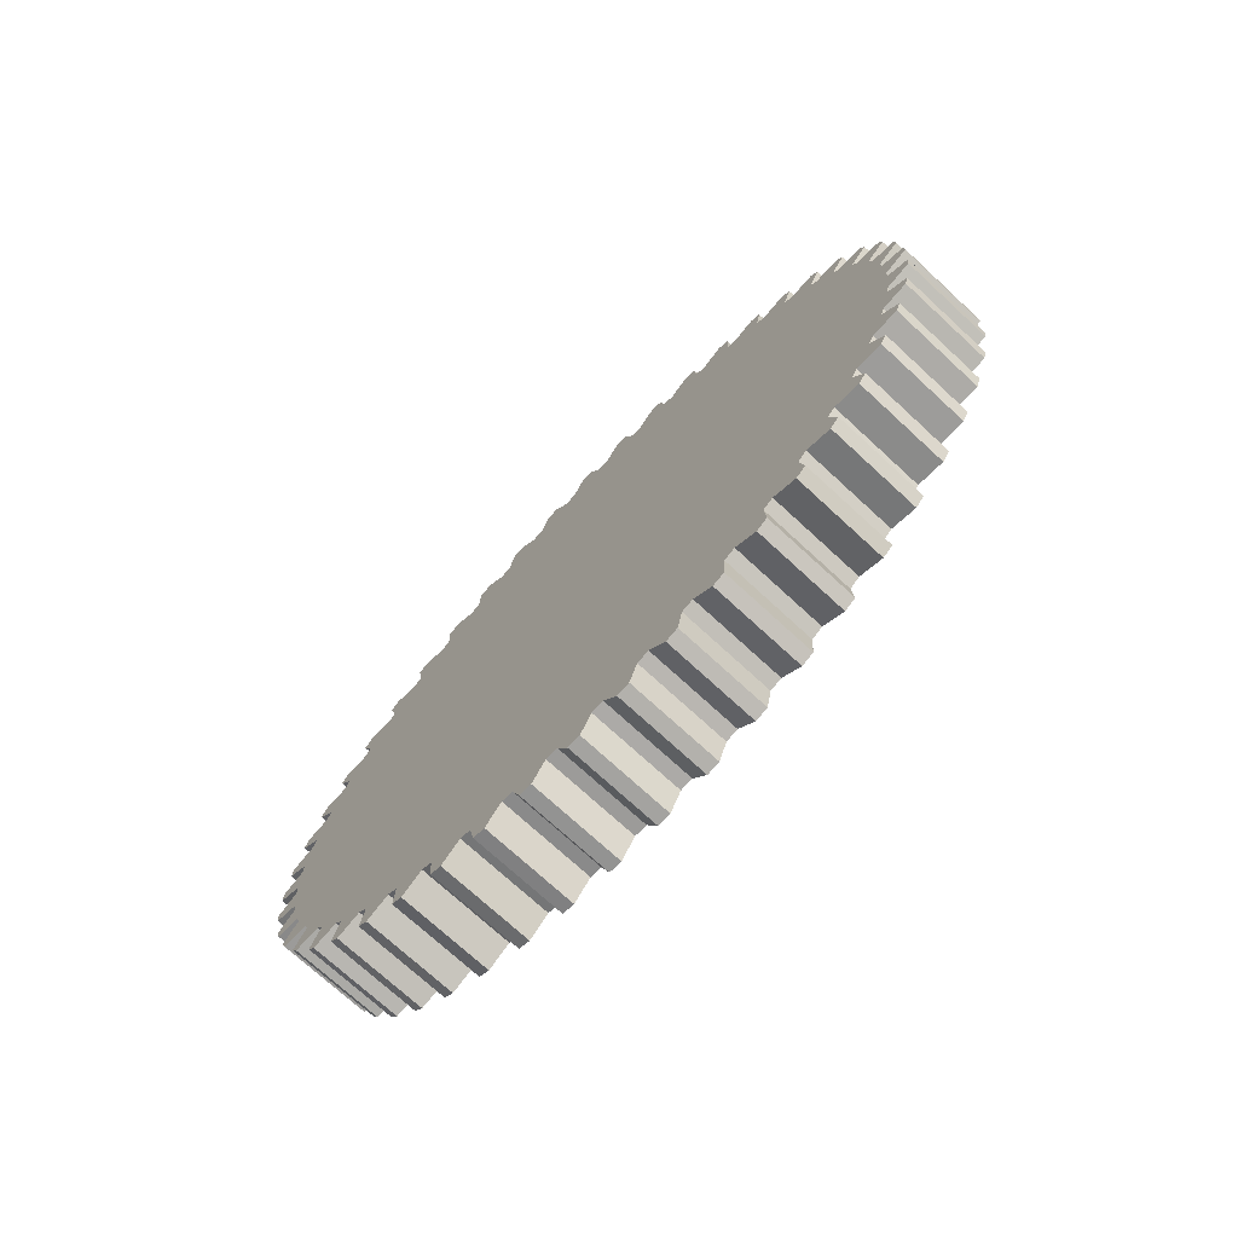
<metadata>
{"format":"obj","ext":"obj","renderer":"f3d","projection":"perspective","resolution":1024,"background":"white","views":[{"elev":-73.0,"azim":-42.7,"up":"+Z"}]}
</metadata>
<code>
o Cylinder.002
v -0.3333 0.1369 -2.821
v 0.3333 0.1369 -2.821
v -0.3333 0.04728 -3
v 0.3333 0.04728 -3
v -0.3333 -0.05089 -3
v 0.3333 -0.05089 -3
v -0.3333 -0.1403 -2.821
v 0.3333 -0.1403 -2.821
v -0.3333 -0.2325 -2.815
v 0.3333 -0.2325 -2.815
v -0.3333 -0.3447 -2.98
v 0.3333 -0.3447 -2.98
v -0.3333 -0.442 -2.967
v 0.3333 -0.442 -2.967
v -0.3333 -0.5072 -2.778
v 0.3333 -0.5072 -2.778
v -0.3333 -0.5979 -2.76
v 0.3333 -0.5979 -2.76
v -0.3333 -0.7307 -2.91
v 0.3333 -0.7307 -2.91
v -0.3333 -0.8255 -2.884
v 0.3333 -0.8255 -2.884
v -0.3333 -0.8655 -2.688
v 0.3333 -0.8655 -2.688
v -0.3333 -0.953 -2.659
v 0.3333 -0.953 -2.659
v -0.3333 -1.104 -2.789
v 0.3333 -1.104 -2.789
v -0.3333 -1.195 -2.752
v 0.3333 -1.195 -2.752
v -0.3333 -1.209 -2.552
v 0.3333 -1.209 -2.552
v -0.3333 -1.292 -2.511
v 0.3333 -1.292 -2.511
v -0.3333 -1.459 -2.621
v 0.3333 -1.459 -2.621
v -0.3333 -1.544 -2.572
v 0.3333 -1.544 -2.572
v -0.3333 -1.532 -2.373
v 0.3333 -1.532 -2.373
v -0.3333 -1.609 -2.321
v 0.3333 -1.609 -2.321
v -0.3333 -1.789 -2.409
v 0.3333 -1.789 -2.409
v -0.3333 -1.866 -2.349
v 0.3333 -1.866 -2.349
v -0.3333 -1.828 -2.152
v 0.3333 -1.828 -2.152
v -0.3333 -1.898 -2.091
v 0.3333 -1.898 -2.091
v -0.3333 -2.088 -2.154
v 0.3333 -2.088 -2.154
v -0.3333 -2.157 -2.085
v 0.3333 -2.157 -2.085
v -0.3333 -2.094 -1.895
v 0.3333 -2.094 -1.895
v -0.3333 -2.155 -1.826
v 0.3333 -2.155 -1.826
v -0.3333 -2.351 -1.864
v 0.3333 -2.351 -1.864
v -0.3333 -2.411 -1.786
v 0.3333 -2.411 -1.786
v -0.3333 -2.323 -1.606
v 0.3333 -2.323 -1.606
v -0.3333 -2.375 -1.529
v 0.3333 -2.375 -1.529
v -0.3333 -2.574 -1.541
v 0.3333 -2.574 -1.541
v -0.3333 -2.623 -1.456
v 0.3333 -2.623 -1.456
v -0.3333 -2.513 -1.289
v 0.3333 -2.513 -1.289
v -0.3333 -2.554 -1.206
v 0.3333 -2.554 -1.206
v -0.3333 -2.753 -1.192
v 0.3333 -2.753 -1.192
v -0.3333 -2.791 -1.101
v 0.3333 -2.791 -1.101
v -0.3333 -2.66 -0.9498
v 0.3333 -2.66 -0.9498
v -0.3333 -2.689 -0.8623
v 0.3333 -2.689 -0.8623
v -0.3333 -2.885 -0.822
v 0.3333 -2.885 -0.822
v -0.3333 -2.911 -0.7272
v 0.3333 -2.911 -0.7272
v -0.3333 -2.761 -0.5946
v 0.3333 -2.761 -0.5946
v -0.3333 -2.779 -0.5039
v 0.3333 -2.779 -0.5039
v -0.3333 -2.968 -0.4384
v 0.3333 -2.968 -0.4384
v -0.3333 -2.981 -0.3411
v 0.3333 -2.981 -0.3411
v -0.3333 -2.815 -0.2291
v 0.3333 -2.815 -0.2291
v -0.3333 -2.821 -0.1369
v 0.3333 -2.821 -0.1369
v -0.3333 -3 -0.04728
v 0.3333 -3 -0.04728
v -0.3333 -3 0.05089
v 0.3333 -3 0.05089
v -0.3333 -2.821 0.1403
v 0.3333 -2.821 0.1403
v -0.3333 -2.815 0.2325
v 0.3333 -2.815 0.2325
v -0.3333 -2.98 0.3447
v 0.3333 -2.98 0.3447
v -0.3333 -2.967 0.442
v 0.3333 -2.967 0.442
v -0.3333 -2.778 0.5072
v 0.3333 -2.778 0.5072
v -0.3333 -2.76 0.5979
v 0.3333 -2.76 0.5979
v -0.3333 -2.91 0.7307
v 0.3333 -2.91 0.7307
v -0.3333 -2.884 0.8255
v 0.3333 -2.884 0.8255
v -0.3333 -2.688 0.8655
v 0.3333 -2.688 0.8655
v -0.3333 -2.659 0.953
v 0.3333 -2.659 0.953
v -0.3333 -2.789 1.104
v 0.3333 -2.789 1.104
v -0.3333 -2.752 1.195
v 0.3333 -2.752 1.195
v -0.3333 -2.552 1.209
v 0.3333 -2.552 1.209
v -0.3333 -2.511 1.292
v 0.3333 -2.511 1.292
v -0.3333 -2.621 1.459
v 0.3333 -2.621 1.459
v -0.3333 -2.572 1.544
v 0.3333 -2.572 1.544
v -0.3333 -2.373 1.532
v 0.3333 -2.373 1.532
v -0.3333 -2.321 1.609
v 0.3333 -2.321 1.609
v -0.3333 -2.409 1.789
v 0.3333 -2.409 1.789
v -0.3333 -2.349 1.866
v 0.3333 -2.349 1.866
v -0.3333 -2.152 1.828
v 0.3333 -2.152 1.828
v -0.3333 -2.091 1.898
v 0.3333 -2.091 1.898
v -0.3333 -2.154 2.088
v 0.3333 -2.154 2.088
v -0.3333 -2.085 2.157
v 0.3333 -2.085 2.157
v -0.3333 -1.895 2.094
v 0.3333 -1.895 2.094
v -0.3333 -1.826 2.155
v 0.3333 -1.826 2.155
v -0.3333 -1.864 2.351
v 0.3333 -1.864 2.351
v -0.3333 -1.786 2.411
v 0.3333 -1.786 2.411
v -0.3333 -1.606 2.323
v 0.3333 -1.606 2.323
v -0.3333 -1.529 2.375
v 0.3333 -1.529 2.375
v -0.3333 -1.541 2.574
v 0.3333 -1.541 2.574
v -0.3333 -1.456 2.623
v 0.3333 -1.456 2.623
v -0.3333 -1.289 2.513
v 0.3333 -1.289 2.513
v -0.3333 -1.206 2.554
v 0.3333 -1.206 2.554
v -0.3333 -1.192 2.753
v 0.3333 -1.192 2.753
v -0.3333 -1.101 2.791
v 0.3333 -1.101 2.791
v -0.3333 -0.9498 2.66
v 0.3333 -0.9498 2.66
v -0.3333 -0.8623 2.689
v 0.3333 -0.8623 2.689
v -0.3333 -0.822 2.885
v 0.3333 -0.822 2.885
v -0.3333 -0.7272 2.911
v 0.3333 -0.7272 2.911
v -0.3333 -0.5946 2.761
v 0.3333 -0.5946 2.761
v -0.3333 -0.5039 2.779
v 0.3333 -0.5039 2.779
v -0.3333 -0.4384 2.968
v 0.3333 -0.4384 2.968
v -0.3333 -0.3411 2.981
v 0.3333 -0.3411 2.981
v -0.3333 -0.2291 2.815
v 0.3333 -0.2291 2.815
v -0.3333 -0.1369 2.821
v 0.3333 -0.1369 2.821
v -0.3333 -0.04728 3
v 0.3333 -0.04728 3
v -0.3333 0.05089 3
v 0.3333 0.05089 3
v -0.3333 0.1403 2.821
v 0.3333 0.1403 2.821
v -0.3333 0.2325 2.815
v 0.3333 0.2325 2.815
v -0.3333 0.3446 2.98
v 0.3333 0.3446 2.98
v -0.3333 0.442 2.967
v 0.3333 0.442 2.967
v -0.3333 0.5072 2.778
v 0.3333 0.5072 2.778
v -0.3333 0.5979 2.76
v 0.3333 0.5979 2.76
v -0.3333 0.7307 2.91
v 0.3333 0.7307 2.91
v -0.3333 0.8255 2.884
v 0.3333 0.8255 2.884
v -0.3333 0.8655 2.688
v 0.3333 0.8655 2.688
v -0.3333 0.953 2.659
v 0.3333 0.953 2.659
v -0.3333 1.104 2.789
v 0.3333 1.104 2.789
v -0.3333 1.195 2.752
v 0.3333 1.195 2.752
v -0.3333 1.209 2.552
v 0.3333 1.209 2.552
v -0.3333 1.292 2.511
v 0.3333 1.292 2.511
v -0.3333 1.459 2.621
v 0.3333 1.459 2.621
v -0.3333 1.544 2.572
v 0.3333 1.544 2.572
v -0.3333 1.532 2.373
v 0.3333 1.532 2.373
v -0.3333 1.609 2.321
v 0.3333 1.609 2.321
v -0.3333 1.789 2.409
v 0.3333 1.789 2.409
v -0.3333 1.866 2.349
v 0.3333 1.866 2.349
v -0.3333 1.828 2.152
v 0.3333 1.828 2.152
v -0.3333 1.898 2.091
v 0.3333 1.898 2.091
v -0.3333 2.088 2.154
v 0.3333 2.088 2.154
v -0.3333 2.157 2.085
v 0.3333 2.157 2.085
v -0.3333 2.094 1.895
v 0.3333 2.094 1.895
v -0.3333 2.155 1.826
v 0.3333 2.155 1.826
v -0.3333 2.351 1.864
v 0.3333 2.351 1.864
v -0.3333 2.411 1.786
v 0.3333 2.411 1.786
v -0.3333 2.323 1.606
v 0.3333 2.323 1.606
v -0.3333 2.374 1.529
v 0.3333 2.374 1.529
v -0.3333 2.574 1.541
v 0.3333 2.574 1.541
v -0.3333 2.623 1.456
v 0.3333 2.623 1.456
v -0.3333 2.513 1.289
v 0.3333 2.513 1.289
v -0.3333 2.554 1.206
v 0.3333 2.554 1.206
v -0.3333 2.753 1.192
v 0.3333 2.753 1.192
v -0.3333 2.791 1.101
v 0.3333 2.791 1.101
v -0.3333 2.66 0.9498
v 0.3333 2.66 0.9498
v -0.3333 2.689 0.8623
v 0.3333 2.689 0.8623
v -0.3333 2.885 0.822
v 0.3333 2.885 0.822
v -0.3333 2.911 0.7272
v 0.3333 2.911 0.7272
v -0.3333 2.761 0.5946
v 0.3333 2.761 0.5946
v -0.3333 2.779 0.5039
v 0.3333 2.779 0.5039
v -0.3333 2.968 0.4384
v 0.3333 2.968 0.4384
v -0.3333 2.981 0.3411
v 0.3333 2.981 0.3411
v -0.3333 2.815 0.2291
v 0.3333 2.815 0.2291
v -0.3333 2.821 0.1369
v 0.3333 2.821 0.1369
v -0.3333 3 0.04729
v 0.3333 3 0.04729
v -0.3333 3 -0.05088
v 0.3333 3 -0.05088
v -0.3333 2.821 -0.1403
v 0.3333 2.821 -0.1403
v -0.3333 2.815 -0.2325
v 0.3333 2.815 -0.2325
v -0.3333 2.98 -0.3446
v 0.3333 2.98 -0.3446
v -0.3333 2.967 -0.442
v 0.3333 2.967 -0.442
v -0.3333 2.778 -0.5072
v 0.3333 2.778 -0.5072
v -0.3333 2.76 -0.5979
v 0.3333 2.76 -0.5979
v -0.3333 2.91 -0.7307
v 0.3333 2.91 -0.7307
v -0.3333 2.884 -0.8255
v 0.3333 2.884 -0.8255
v -0.3333 2.688 -0.8655
v 0.3333 2.688 -0.8655
v -0.3333 2.659 -0.953
v 0.3333 2.659 -0.953
v -0.3333 2.789 -1.104
v 0.3333 2.789 -1.104
v -0.3333 2.752 -1.195
v 0.3333 2.752 -1.195
v -0.3333 2.552 -1.209
v 0.3333 2.552 -1.209
v -0.3333 2.511 -1.292
v 0.3333 2.511 -1.292
v -0.3333 2.621 -1.459
v 0.3333 2.621 -1.459
v -0.3333 2.572 -1.544
v 0.3333 2.572 -1.544
v -0.3333 2.373 -1.532
v 0.3333 2.373 -1.532
v -0.3333 2.321 -1.609
v 0.3333 2.321 -1.609
v -0.3333 2.409 -1.789
v 0.3333 2.409 -1.789
v -0.3333 2.349 -1.866
v 0.3333 2.349 -1.866
v -0.3333 2.152 -1.828
v 0.3333 2.152 -1.828
v -0.3333 2.091 -1.898
v 0.3333 2.091 -1.898
v -0.3333 2.155 -2.088
v 0.3333 2.155 -2.088
v -0.3333 2.085 -2.157
v 0.3333 2.085 -2.157
v -0.3333 1.895 -2.094
v 0.3333 1.895 -2.094
v -0.3333 1.826 -2.155
v 0.3333 1.826 -2.155
v -0.3333 1.864 -2.351
v 0.3333 1.864 -2.351
v -0.3333 1.786 -2.411
v 0.3333 1.786 -2.411
v -0.3333 1.606 -2.323
v 0.3333 1.606 -2.323
v -0.3333 1.529 -2.374
v 0.3333 1.529 -2.374
v -0.3333 1.541 -2.574
v 0.3333 1.541 -2.574
v -0.3333 1.456 -2.623
v 0.3333 1.456 -2.623
v -0.3333 1.289 -2.513
v 0.3333 1.289 -2.513
v -0.3333 1.206 -2.554
v 0.3333 1.206 -2.554
v -0.3333 1.192 -2.753
v 0.3333 1.192 -2.753
v -0.3333 1.101 -2.791
v 0.3333 1.101 -2.791
v -0.3333 0.9499 -2.66
v 0.3333 0.9499 -2.66
v -0.3333 0.8623 -2.689
v 0.3333 0.8623 -2.689
v -0.3333 0.822 -2.885
v 0.3333 0.822 -2.885
v -0.3333 0.7272 -2.911
v 0.3333 0.7272 -2.911
v -0.3333 0.5946 -2.761
v 0.3333 0.5946 -2.761
v -0.3333 0.5039 -2.779
v 0.3333 0.5039 -2.779
v -0.3333 0.4384 -2.968
v 0.3333 0.4384 -2.968
v -0.3333 0.3411 -2.981
v 0.3333 0.3411 -2.981
v -0.3333 0.2291 -2.815
v 0.3333 0.2291 -2.815
f 2 3 1
f 4 5 3
f 6 7 5
f 8 9 7
f 10 11 9
f 12 13 11
f 14 15 13
f 16 17 15
f 18 19 17
f 20 21 19
f 22 23 21
f 24 25 23
f 26 27 25
f 28 29 27
f 30 31 29
f 32 33 31
f 34 35 33
f 36 37 35
f 38 39 37
f 40 41 39
f 42 43 41
f 44 45 43
f 46 47 45
f 48 49 47
f 50 51 49
f 52 53 51
f 54 55 53
f 56 57 55
f 58 59 57
f 60 61 59
f 62 63 61
f 64 65 63
f 66 67 65
f 68 69 67
f 70 71 69
f 72 73 71
f 74 75 73
f 76 77 75
f 78 79 77
f 80 81 79
f 82 83 81
f 84 85 83
f 86 87 85
f 88 89 87
f 90 91 89
f 92 93 91
f 94 95 93
f 96 97 95
f 98 99 97
f 100 101 99
f 102 103 101
f 104 105 103
f 106 107 105
f 108 109 107
f 110 111 109
f 112 113 111
f 114 115 113
f 116 117 115
f 118 119 117
f 120 121 119
f 122 123 121
f 124 125 123
f 126 127 125
f 128 129 127
f 130 131 129
f 132 133 131
f 134 135 133
f 136 137 135
f 138 139 137
f 140 141 139
f 142 143 141
f 144 145 143
f 146 147 145
f 148 149 147
f 150 151 149
f 152 153 151
f 154 155 153
f 156 157 155
f 158 159 157
f 160 161 159
f 162 163 161
f 164 165 163
f 166 167 165
f 168 169 167
f 170 171 169
f 172 173 171
f 174 175 173
f 176 177 175
f 178 179 177
f 180 181 179
f 182 183 181
f 184 185 183
f 186 187 185
f 188 189 187
f 190 191 189
f 192 193 191
f 194 195 193
f 196 197 195
f 198 199 197
f 200 201 199
f 202 203 201
f 204 205 203
f 206 207 205
f 208 209 207
f 210 211 209
f 212 213 211
f 214 215 213
f 216 217 215
f 218 219 217
f 220 221 219
f 222 223 221
f 224 225 223
f 226 227 225
f 228 229 227
f 230 231 229
f 232 233 231
f 234 235 233
f 236 237 235
f 238 239 237
f 240 241 239
f 242 243 241
f 244 245 243
f 246 247 245
f 248 249 247
f 250 251 249
f 252 253 251
f 254 255 253
f 256 257 255
f 258 259 257
f 260 261 259
f 262 263 261
f 264 265 263
f 266 267 265
f 268 269 267
f 270 271 269
f 272 273 271
f 274 275 273
f 276 277 275
f 278 279 277
f 280 281 279
f 282 283 281
f 284 285 283
f 286 287 285
f 288 289 287
f 290 291 289
f 292 293 291
f 294 295 293
f 296 297 295
f 298 299 297
f 300 301 299
f 302 303 301
f 304 305 303
f 306 307 305
f 308 309 307
f 310 311 309
f 312 313 311
f 314 315 313
f 316 317 315
f 318 319 317
f 320 321 319
f 322 323 321
f 324 325 323
f 326 327 325
f 328 329 327
f 330 331 329
f 332 333 331
f 334 335 333
f 336 337 335
f 338 339 337
f 340 341 339
f 342 343 341
f 344 345 343
f 346 347 345
f 348 349 347
f 350 351 349
f 352 353 351
f 354 355 353
f 356 357 355
f 358 359 357
f 360 361 359
f 362 363 361
f 364 365 363
f 366 367 365
f 368 369 367
f 370 371 369
f 372 373 371
f 374 375 373
f 376 377 375
f 378 379 377
f 380 381 379
f 194 192 186
f 382 383 381
f 384 1 383
f 185 193 199
f 2 4 3
f 4 6 5
f 6 8 7
f 8 10 9
f 10 12 11
f 12 14 13
f 14 16 15
f 16 18 17
f 18 20 19
f 20 22 21
f 22 24 23
f 24 26 25
f 26 28 27
f 28 30 29
f 30 32 31
f 32 34 33
f 34 36 35
f 36 38 37
f 38 40 39
f 40 42 41
f 42 44 43
f 44 46 45
f 46 48 47
f 48 50 49
f 50 52 51
f 52 54 53
f 54 56 55
f 56 58 57
f 58 60 59
f 60 62 61
f 62 64 63
f 64 66 65
f 66 68 67
f 68 70 69
f 70 72 71
f 72 74 73
f 74 76 75
f 76 78 77
f 78 80 79
f 80 82 81
f 82 84 83
f 84 86 85
f 86 88 87
f 88 90 89
f 90 92 91
f 92 94 93
f 94 96 95
f 96 98 97
f 98 100 99
f 100 102 101
f 102 104 103
f 104 106 105
f 106 108 107
f 108 110 109
f 110 112 111
f 112 114 113
f 114 116 115
f 116 118 117
f 118 120 119
f 120 122 121
f 122 124 123
f 124 126 125
f 126 128 127
f 128 130 129
f 130 132 131
f 132 134 133
f 134 136 135
f 136 138 137
f 138 140 139
f 140 142 141
f 142 144 143
f 144 146 145
f 146 148 147
f 148 150 149
f 150 152 151
f 152 154 153
f 154 156 155
f 156 158 157
f 158 160 159
f 160 162 161
f 162 164 163
f 164 166 165
f 166 168 167
f 168 170 169
f 170 172 171
f 172 174 173
f 174 176 175
f 176 178 177
f 178 180 179
f 180 182 181
f 182 184 183
f 184 186 185
f 186 188 187
f 188 190 189
f 190 192 191
f 192 194 193
f 194 196 195
f 196 198 197
f 198 200 199
f 200 202 201
f 202 204 203
f 204 206 205
f 206 208 207
f 208 210 209
f 210 212 211
f 212 214 213
f 214 216 215
f 216 218 217
f 218 220 219
f 220 222 221
f 222 224 223
f 224 226 225
f 226 228 227
f 228 230 229
f 230 232 231
f 232 234 233
f 234 236 235
f 236 238 237
f 238 240 239
f 240 242 241
f 242 244 243
f 244 246 245
f 246 248 247
f 248 250 249
f 250 252 251
f 252 254 253
f 254 256 255
f 256 258 257
f 258 260 259
f 260 262 261
f 262 264 263
f 264 266 265
f 266 268 267
f 268 270 269
f 270 272 271
f 272 274 273
f 274 276 275
f 276 278 277
f 278 280 279
f 280 282 281
f 282 284 283
f 284 286 285
f 286 288 287
f 288 290 289
f 290 292 291
f 292 294 293
f 294 296 295
f 296 298 297
f 298 300 299
f 300 302 301
f 302 304 303
f 304 306 305
f 306 308 307
f 308 310 309
f 310 312 311
f 312 314 313
f 314 316 315
f 316 318 317
f 318 320 319
f 320 322 321
f 322 324 323
f 324 326 325
f 326 328 327
f 328 330 329
f 330 332 331
f 332 334 333
f 334 336 335
f 336 338 337
f 338 340 339
f 340 342 341
f 342 344 343
f 344 346 345
f 346 348 347
f 348 350 349
f 350 352 351
f 352 354 353
f 354 356 355
f 356 358 357
f 358 360 359
f 360 362 361
f 362 364 363
f 364 366 365
f 366 368 367
f 368 370 369
f 370 372 371
f 372 374 373
f 374 376 375
f 376 378 377
f 378 380 379
f 380 382 381
f 6 4 2
f 384 382 378
f 382 380 378
f 8 6 2
f 8 2 384
f 14 12 16
f 12 10 16
f 10 8 384
f 384 378 376
f 376 374 372
f 376 372 370
f 10 384 370
f 384 376 370
f 22 20 24
f 20 18 24
f 18 16 10
f 368 366 364
f 10 370 368
f 18 10 24
f 10 368 24
f 368 364 362
f 360 358 356
f 368 362 26
f 362 360 26
f 30 28 26
f 26 24 368
f 360 356 354
f 32 30 26
f 38 36 40
f 36 34 40
f 34 32 26
f 26 360 354
f 352 350 346
f 350 348 346
f 26 354 352
f 34 26 40
f 26 352 40
f 344 342 338
f 342 340 338
f 352 346 344
f 46 44 48
f 44 42 48
f 42 40 352
f 42 352 338
f 352 344 338
f 54 52 56
f 52 50 56
f 50 48 42
f 336 334 332
f 42 338 336
f 50 42 56
f 42 336 56
f 336 332 330
f 328 326 324
f 336 330 328
f 62 60 58
f 58 56 336
f 328 324 322
f 58 336 322
f 336 328 322
f 64 62 58
f 70 68 72
f 68 66 72
f 66 64 320
f 64 58 320
f 320 318 316
f 58 322 320
f 320 316 314
f 312 310 306
f 310 308 306
f 320 314 74
f 314 312 74
f 72 66 74
f 66 320 74
f 78 76 80
f 76 74 80
f 86 84 82
f 82 80 74
f 74 312 306
f 304 302 298
f 302 300 298
f 74 306 82
f 306 304 82
f 88 86 82
f 296 294 292
f 304 298 90
f 298 296 90
f 88 82 90
f 82 304 90
f 94 92 96
f 92 90 96
f 296 292 290
f 102 100 98
f 98 96 90
f 90 296 288
f 296 290 288
f 288 286 284
f 104 102 98
f 98 90 288
f 288 284 282
f 280 278 274
f 278 276 274
f 288 282 280
f 104 98 288
f 110 108 106
f 106 104 280
f 104 288 280
f 112 110 106
f 118 116 114
f 114 112 272
f 112 106 272
f 106 280 272
f 280 274 272
f 272 270 268
f 120 118 114
f 272 268 266
f 264 262 258
f 262 260 258
f 272 266 264
f 120 114 272
f 126 124 128
f 124 122 128
f 122 120 272
f 122 272 258
f 272 264 258
f 134 132 136
f 132 130 136
f 130 128 122
f 256 254 250
f 254 252 250
f 122 258 256
f 130 122 136
f 122 256 136
f 248 246 242
f 246 244 242
f 256 250 138
f 250 248 138
f 142 140 138
f 138 136 256
f 144 142 138
f 150 148 146
f 146 144 240
f 144 138 240
f 138 248 242
f 240 238 236
f 138 242 240
f 152 150 146
f 240 236 234
f 232 230 226
f 230 228 226
f 240 234 232
f 152 146 240
f 158 156 154
f 154 152 240
f 154 240 226
f 240 232 226
f 160 158 154
f 166 164 162
f 162 160 154
f 224 222 220
f 154 226 224
f 168 166 162
f 162 154 168
f 154 224 168
f 224 220 218
f 216 214 210
f 214 212 210
f 224 218 216
f 174 172 176
f 172 170 176
f 170 168 224
f 170 224 210
f 224 216 210
f 182 180 184
f 180 178 184
f 178 176 170
f 208 206 202
f 206 204 202
f 170 210 208
f 178 170 184
f 170 208 184
f 200 198 194
f 198 196 194
f 208 202 186
f 202 200 186
f 190 188 186
f 186 184 208
f 192 190 186
f 200 194 186
f 382 384 383
f 384 2 1
f 1 3 5
f 1 5 7
f 379 381 377
f 381 383 377
f 383 1 7
f 9 11 15
f 11 13 15
f 383 7 9
f 371 373 375
f 375 377 383
f 375 383 15
f 383 9 15
f 369 371 375
f 363 365 367
f 367 369 375
f 17 19 23
f 19 21 23
f 375 15 17
f 361 363 367
f 367 375 361
f 375 17 361
f 25 27 29
f 17 23 359
f 23 25 359
f 355 357 359
f 359 361 17
f 25 29 31
f 353 355 359
f 347 349 345
f 349 351 345
f 351 353 33
f 353 359 33
f 359 25 31
f 33 35 39
f 35 37 39
f 359 31 33
f 41 43 47
f 43 45 47
f 33 39 343
f 39 41 343
f 345 351 343
f 351 33 343
f 339 341 337
f 341 343 337
f 331 333 335
f 335 337 49
f 337 343 49
f 343 41 47
f 49 51 55
f 51 53 55
f 343 47 49
f 329 331 335
f 57 59 61
f 49 55 57
f 329 335 327
f 335 49 327
f 323 325 327
f 57 61 63
f 327 49 57
f 321 323 327
f 315 317 319
f 319 321 327
f 327 57 63
f 65 67 71
f 67 69 71
f 327 63 319
f 63 65 319
f 313 315 319
f 73 75 79
f 75 77 79
f 65 71 73
f 313 319 65
f 307 309 305
f 309 311 305
f 311 313 73
f 313 65 73
f 299 301 297
f 301 303 297
f 303 305 311
f 311 73 79
f 81 83 85
f 311 79 81
f 303 311 297
f 311 81 297
f 81 85 87
f 89 91 95
f 91 93 95
f 81 87 89
f 291 293 295
f 295 297 81
f 295 81 89
f 289 291 295
f 283 285 287
f 287 289 295
f 295 89 97
f 89 95 97
f 97 99 101
f 281 283 287
f 287 295 97
f 97 101 103
f 105 107 109
f 97 103 105
f 281 287 279
f 287 97 279
f 275 277 273
f 277 279 273
f 105 109 111
f 279 97 111
f 97 105 111
f 267 269 271
f 271 273 279
f 113 115 117
f 279 111 113
f 265 267 271
f 271 279 113
f 113 117 119
f 121 123 127
f 123 125 127
f 113 119 263
f 119 121 263
f 265 271 113
f 259 261 257
f 261 263 257
f 263 265 113
f 251 253 249
f 253 255 249
f 255 257 263
f 263 121 127
f 129 131 135
f 131 133 135
f 263 127 129
f 255 263 249
f 263 129 249
f 137 139 141
f 129 135 137
f 243 245 241
f 245 247 241
f 247 249 129
f 137 141 143
f 247 129 137
f 235 237 239
f 239 241 145
f 241 247 145
f 247 137 143
f 145 147 149
f 247 143 145
f 233 235 239
f 145 149 151
f 153 155 157
f 145 151 231
f 151 153 231
f 233 239 231
f 239 145 231
f 227 229 225
f 229 231 225
f 153 157 159
f 219 221 223
f 223 225 231
f 231 153 159
f 161 163 165
f 231 159 223
f 159 161 223
f 217 219 223
f 161 165 167
f 169 171 175
f 171 173 175
f 161 167 169
f 217 223 161
f 211 213 209
f 213 215 209
f 215 217 169
f 217 161 169
f 203 205 201
f 205 207 201
f 207 209 177
f 209 215 177
f 215 169 175
f 177 179 183
f 179 181 183
f 215 175 177
f 185 187 189
f 177 183 185
f 201 207 177
f 195 197 193
f 197 199 193
f 199 201 185
f 201 177 185
f 185 189 191
f 185 191 193

</code>
